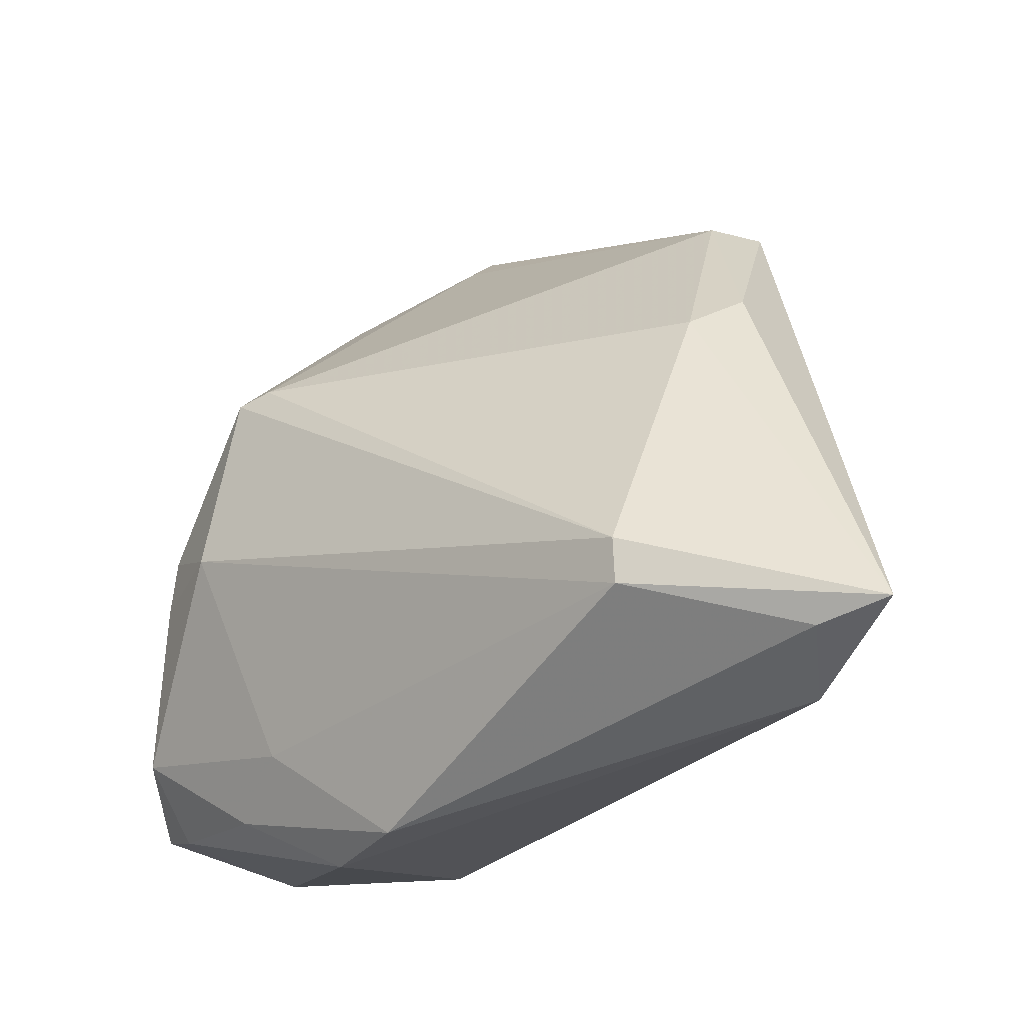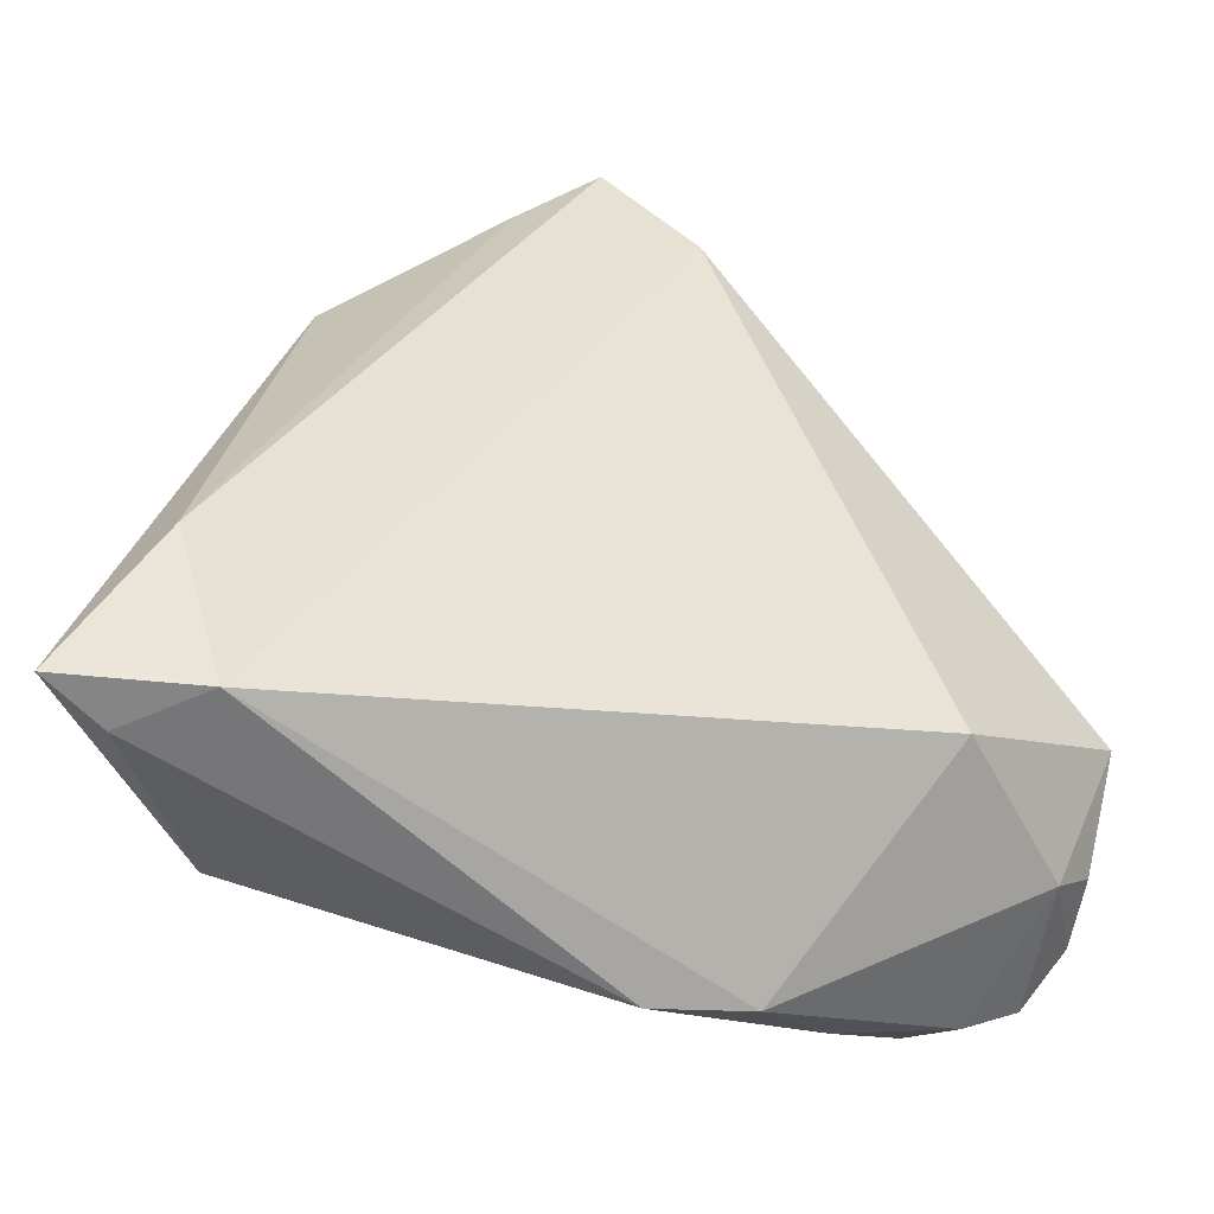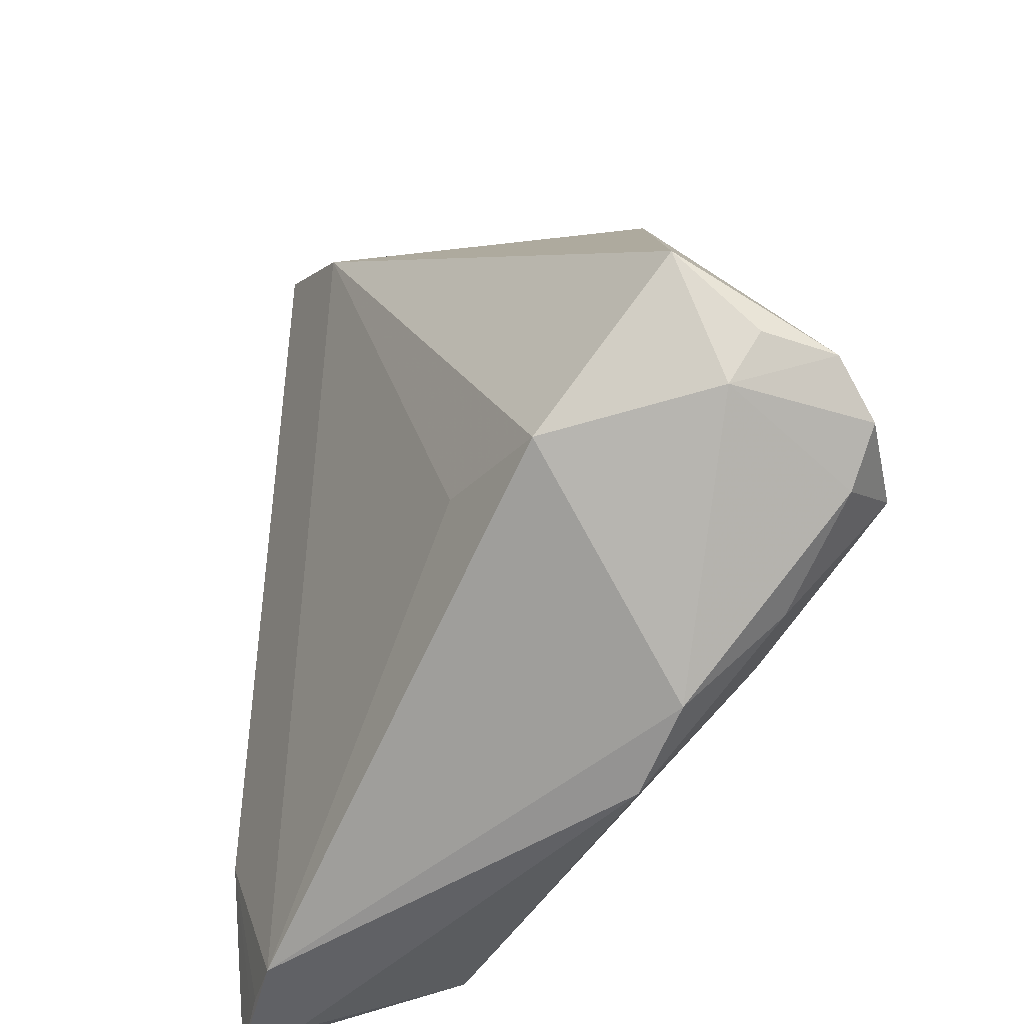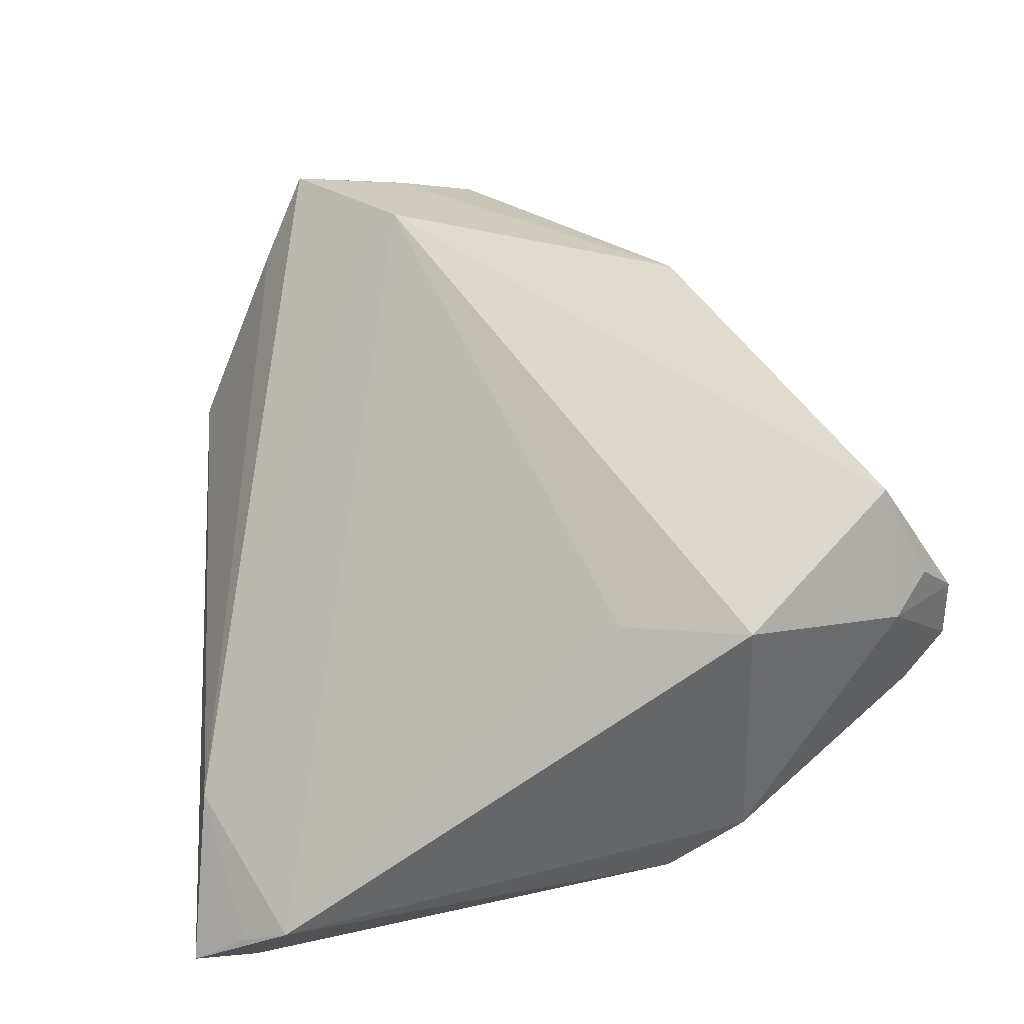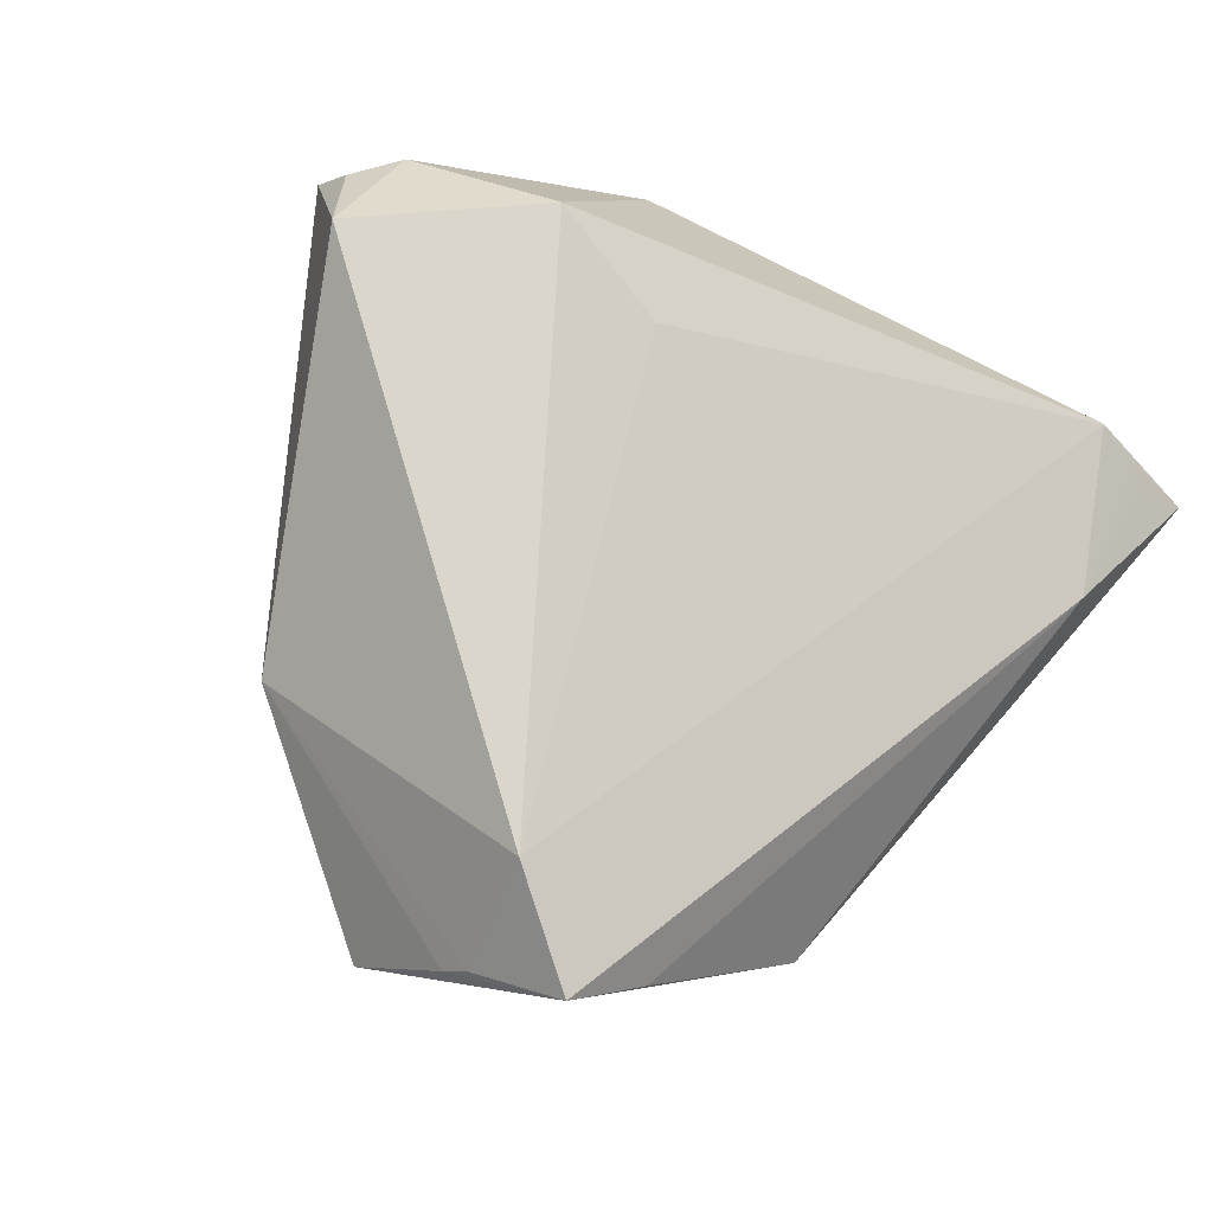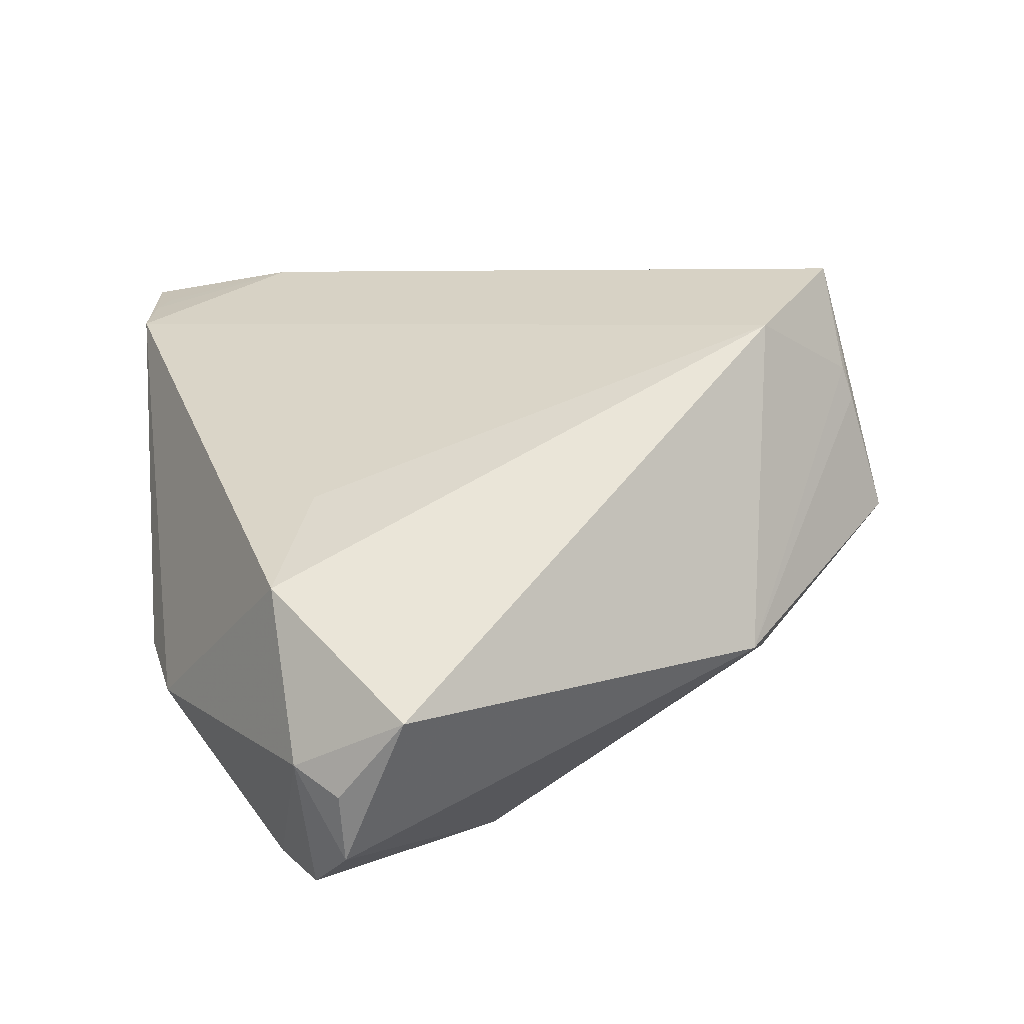
<metadata>
{"format":"obj","ext":"obj","renderer":"f3d","projection":"perspective","resolution":1024,"background":"white","views":[{"elev":-43.5,"azim":-148.9,"up":"+Y"},{"elev":-58.8,"azim":-40.0,"up":"+Y"},{"elev":-51.6,"azim":38.5,"up":"+Y"},{"elev":68.8,"azim":-11.4,"up":"+Z"},{"elev":74.9,"azim":-150.4,"up":"+Z"},{"elev":59.0,"azim":84.5,"up":"+Z"}]}
</metadata>
<code>
v 0.02285 -0.05124 -0.002857
v 0.04004 -0.006512 -0.02006
v 0.02411 0.006743 -0.02978
v 0.004114 0.05382 0.0007033
v 0.02409 0.01711 -0.02134
v -0.006758 0.05004 0.01303
v 0.05684 -0.02698 0.01135
v -0.0387 -0.005359 -0.02239
v -0.009592 0.03629 0.02876
v 0.05001 -0.03577 0.0002186
v 0.02618 0.03281 0.001615
v -0.04798 -0.05334 -0.01601
v -0.02162 0.04701 0.02461
v -0.009817 0.04884 0.01629
v 0.04716 -0.01804 0.02978
v 0.05615 -0.03136 0.003725
v -0.03083 -0.04311 -0.02978
v 0.005116 0.04887 -0.002686
v -0.04391 -0.0003312 -0.01781
v 0.03169 -0.01383 -0.02521
v -0.02815 0.0402 0.01606
v -0.05129 -0.05054 -0.01035
v 0.05012 -0.02904 -0.00869
v -0.02983 -0.04775 -0.02764
v 0.01862 0.03443 -0.01206
v 0.01959 0.007178 -0.02978
v -0.05112 -0.03187 -0.004903
v -0.04294 -0.05382 -0.004841
v -0.04894 -0.05249 -0.009042
v 0.03016 0.03055 0.008883
v 0.04662 -0.03254 0.01942
v -0.05684 -0.0525 -0.01535
v 0.02528 -0.03377 0.02805
v -0.04142 0.02675 -0.00391
v 0.01194 -0.05382 -0.008738
v 0.02708 -0.03907 -0.01285
v 0.04177 -0.01318 -0.01853
v 0.03589 -0.04177 -0.005945
v 0.05181 -0.02707 0.0197
v 0.009001 -0.02776 0.02323
v -0.03823 0.02253 -0.01231
f 13 4 34
f 27 34 32
f 32 34 19
f 41 34 4
f 41 19 34
f 2 30 7
f 13 34 21
f 21 27 13
f 34 27 21
f 26 25 3
f 3 17 26
f 6 30 4
f 6 14 30
f 6 4 13
f 13 14 6
f 4 30 11
f 11 25 4
f 30 2 11
f 2 25 11
f 5 2 3
f 3 25 5
f 5 25 2
f 32 17 24
f 32 28 29
f 29 28 27
f 40 28 33
f 18 41 4
f 18 26 41
f 4 25 18
f 25 26 18
f 19 41 8
f 41 26 8
f 8 26 17
f 32 19 8
f 8 17 32
f 7 30 15
f 15 39 7
f 35 38 1
f 1 38 10
f 33 28 1
f 1 28 35
f 16 2 7
f 32 24 12
f 12 24 35
f 12 28 32
f 35 28 12
f 20 24 17
f 3 2 20
f 20 17 3
f 22 27 32
f 32 29 22
f 22 29 27
f 9 15 30
f 30 14 9
f 9 14 13
f 33 15 9
f 9 40 33
f 28 40 9
f 13 27 9
f 27 28 9
f 31 1 10
f 10 16 31
f 33 1 31
f 7 39 31
f 31 16 7
f 31 15 33
f 39 15 31
f 10 38 23
f 23 16 10
f 2 16 23
f 35 24 36
f 24 20 36
f 20 23 36
f 36 38 35
f 36 23 38
f 37 20 2
f 2 23 37
f 37 23 20

</code>
